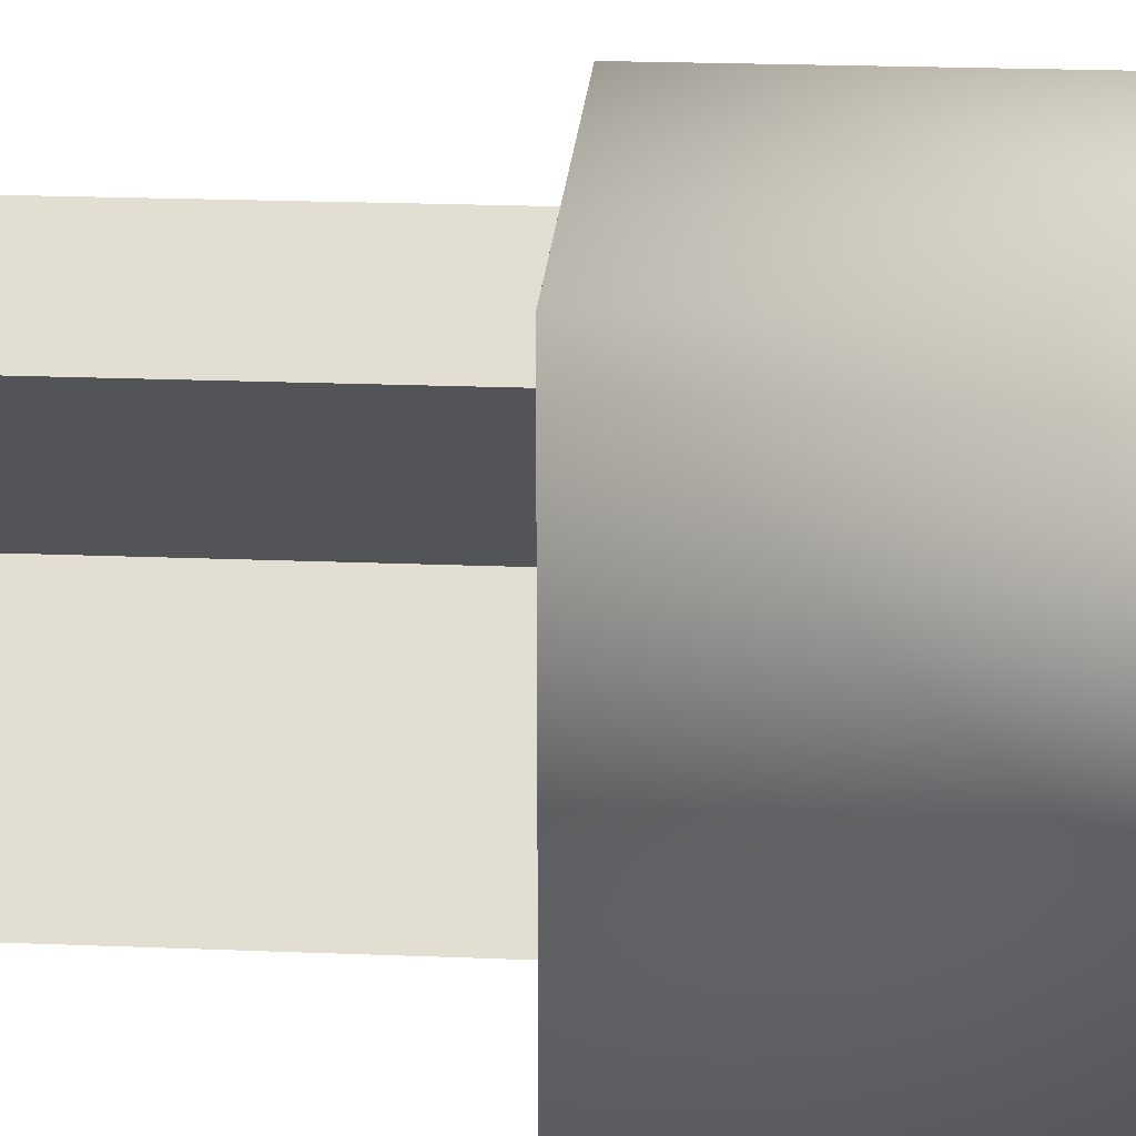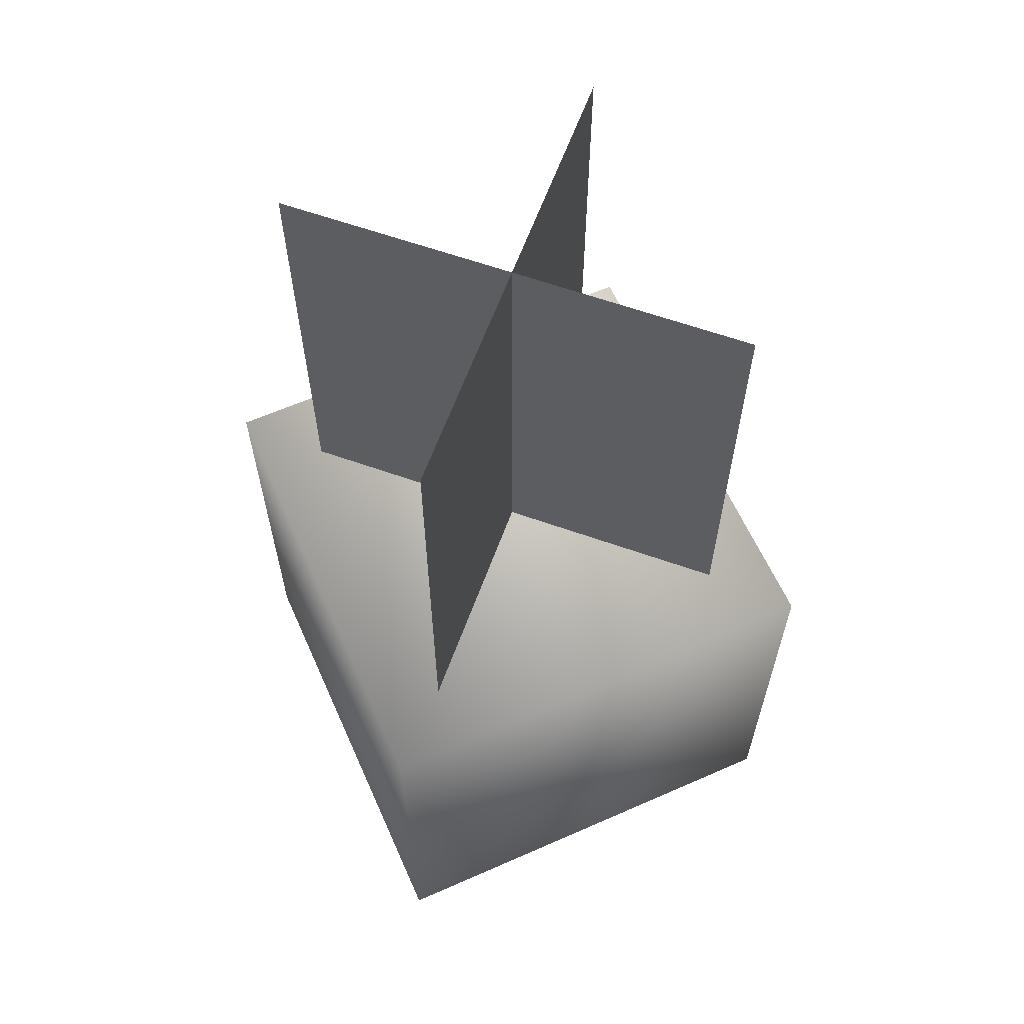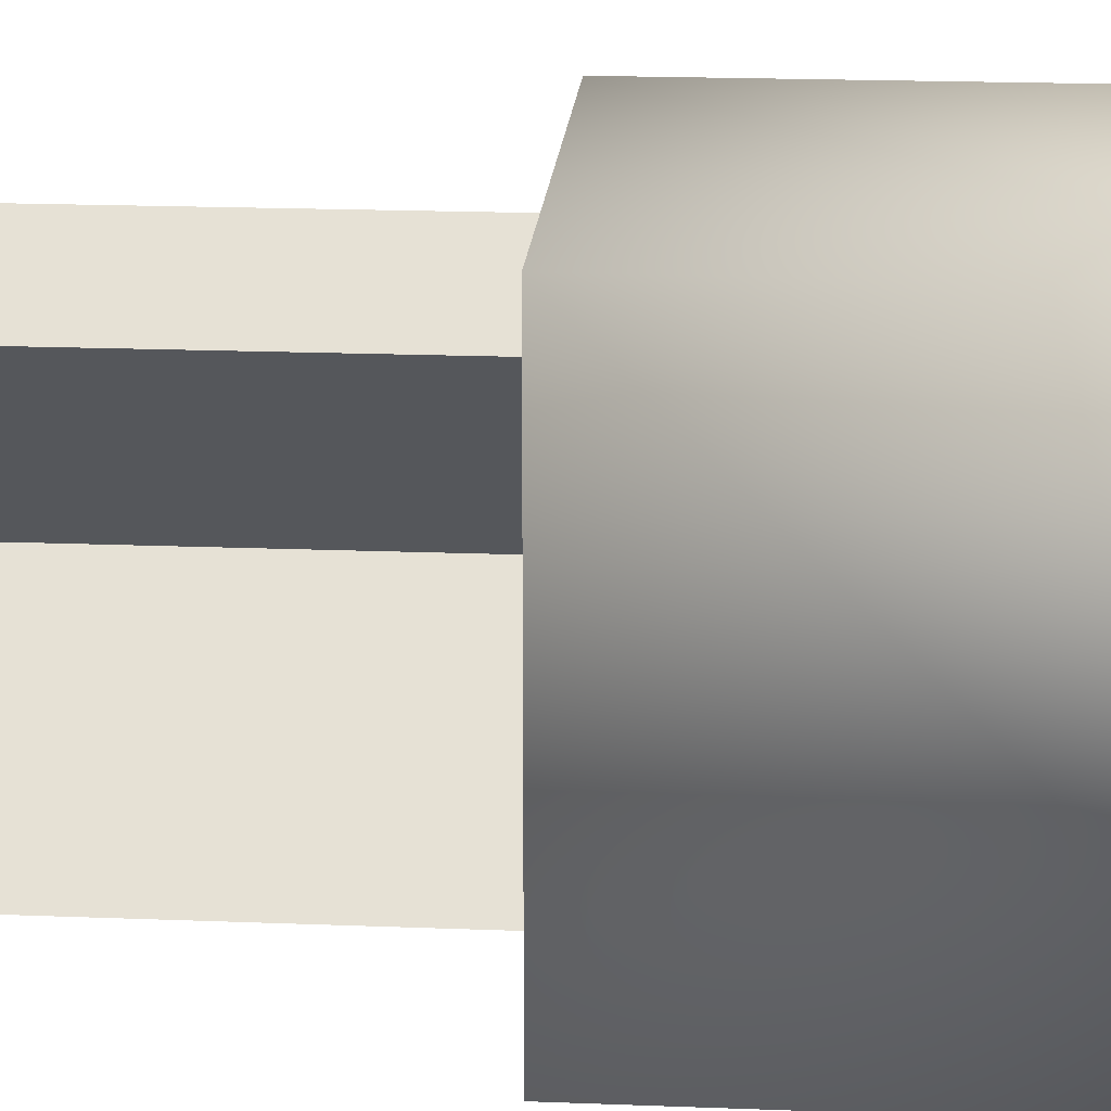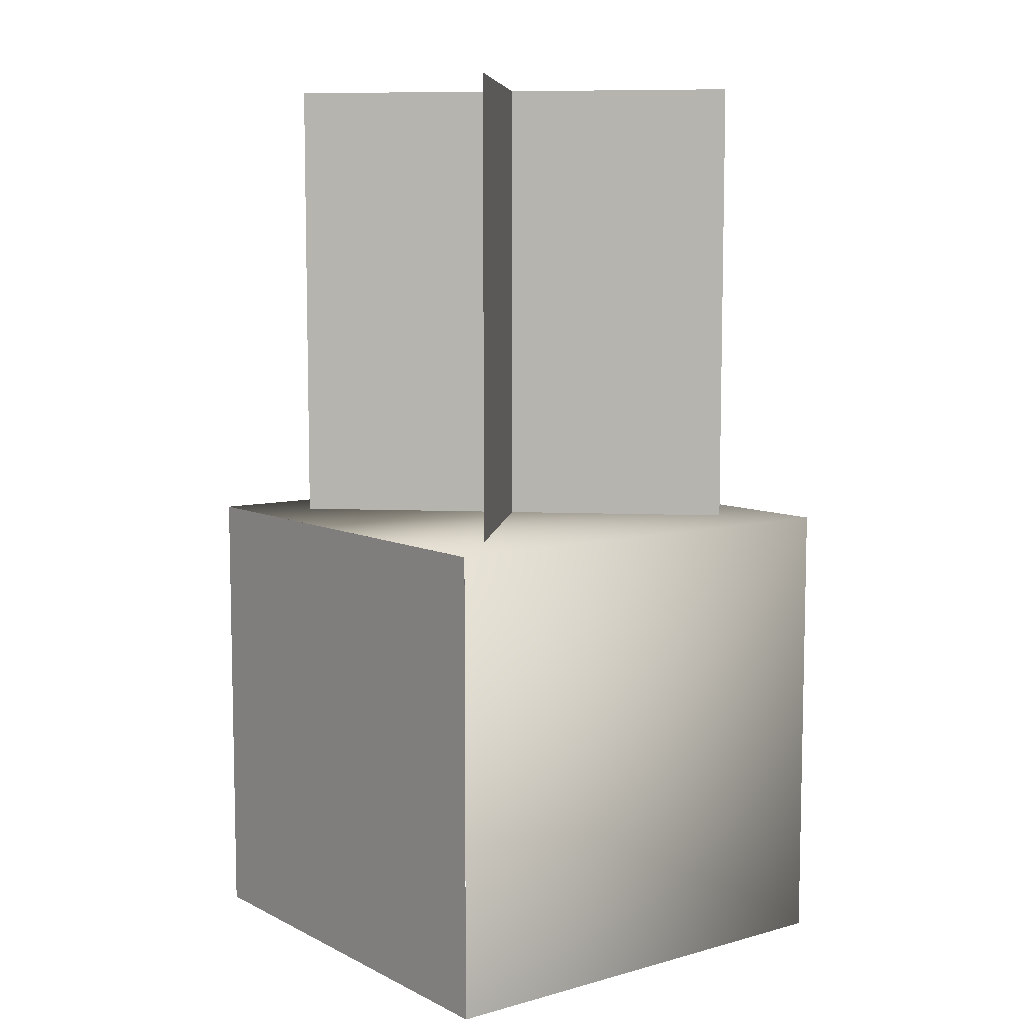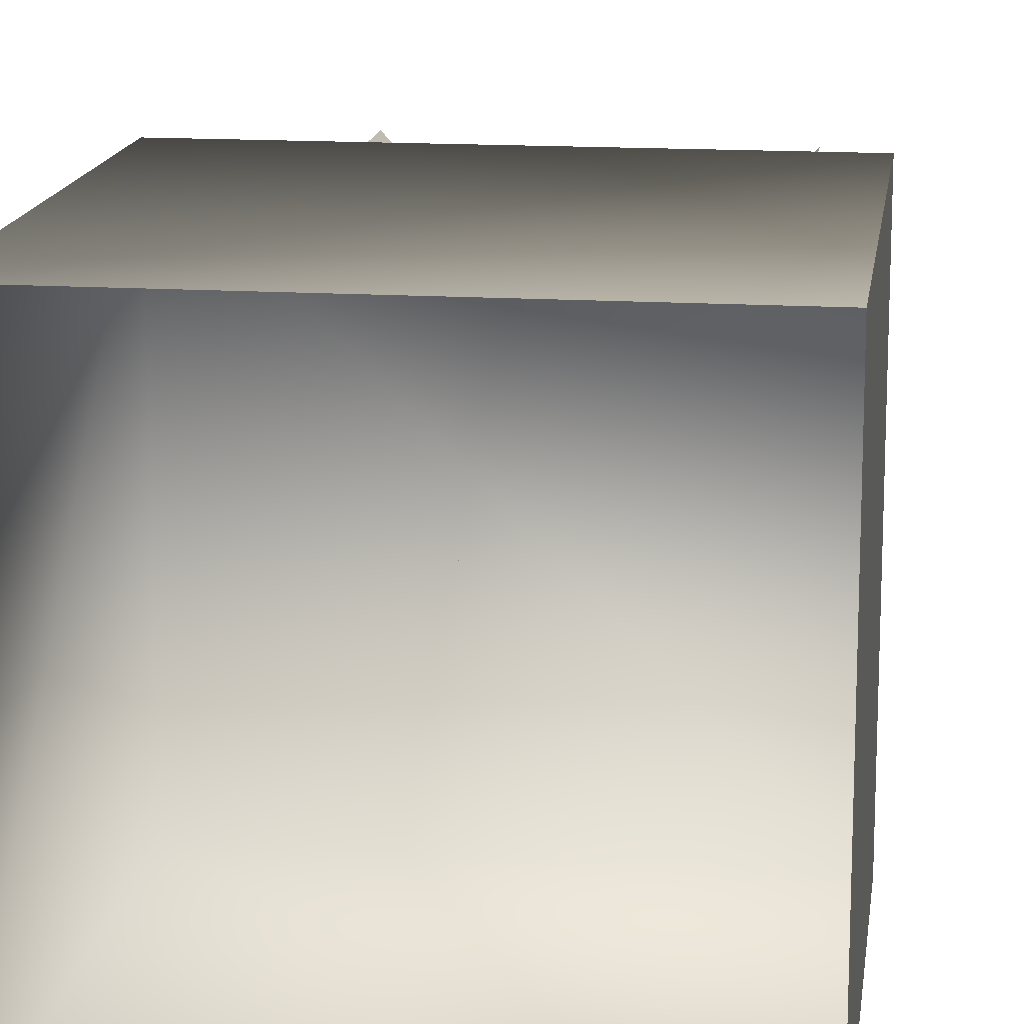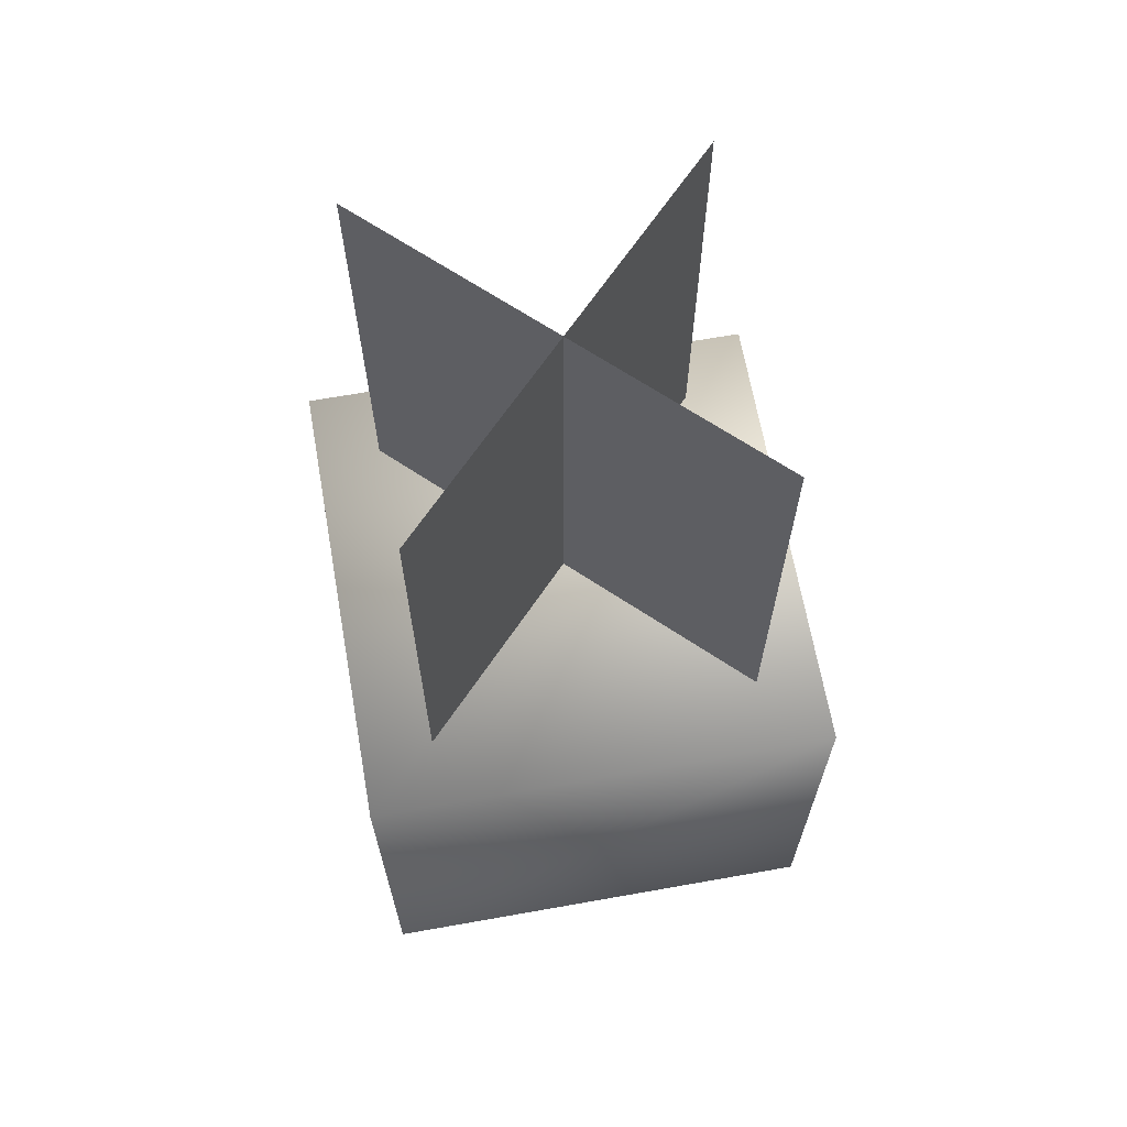
<metadata>
{"format":"obj","ext":"obj","renderer":"f3d","projection":"perspective","resolution":1024,"background":"white","views":[{"elev":22.7,"azim":-86.1,"up":"+Z"},{"elev":61.8,"azim":-114.1,"up":"+Y"},{"elev":19.4,"azim":-85.8,"up":"+Z"},{"elev":7.7,"azim":143.0,"up":"+Y"},{"elev":15.0,"azim":7.6,"up":"+Z"},{"elev":66.2,"azim":-10.1,"up":"+Y"}]}
</metadata>
<code>
o Plane
v 0.5 0.4999 0.4999
v 0.5 -0.4999 0.4999
v 0.5 0.4999 -0.4999
v 0.5 -0.4999 -0.4999
v -0.5 0.5 0.5
v 0.5 0.5 0.5
v 0.5 0.5 -0.5
v -0.5 0.5 -0.5
v -0.5 -0.5 -0.5
v -0.5 -0.5 0.5
v 0.5 -0.5 -0.5
v 0.5 -0.5 0.5
v -0.3473 1.5 0.3597
v 0.3473 1.5 -0.3597
v 0.3473 0.5 -0.3597
v -0.3473 0.5 0.3597
v -0.3597 1.5 -0.3473
v 0.3597 1.5 0.3473
v 0.3597 0.5 0.3473
v -0.3597 0.5 -0.3473
f 1 2 4 3
f 5 6 7 8
f 9 10 5 8
f 11 9 8 7
f 10 12 6 5
f 13 14 15 16
f 17 18 19 20

</code>
